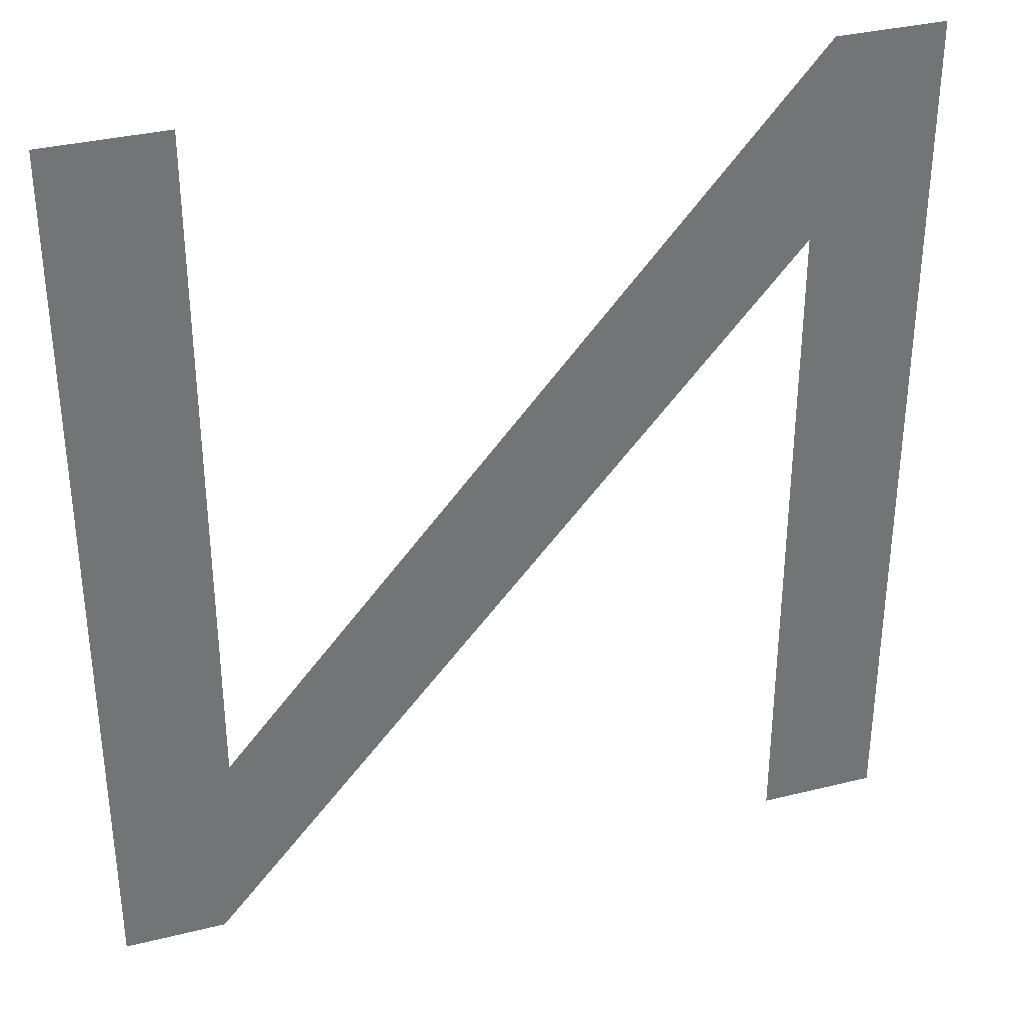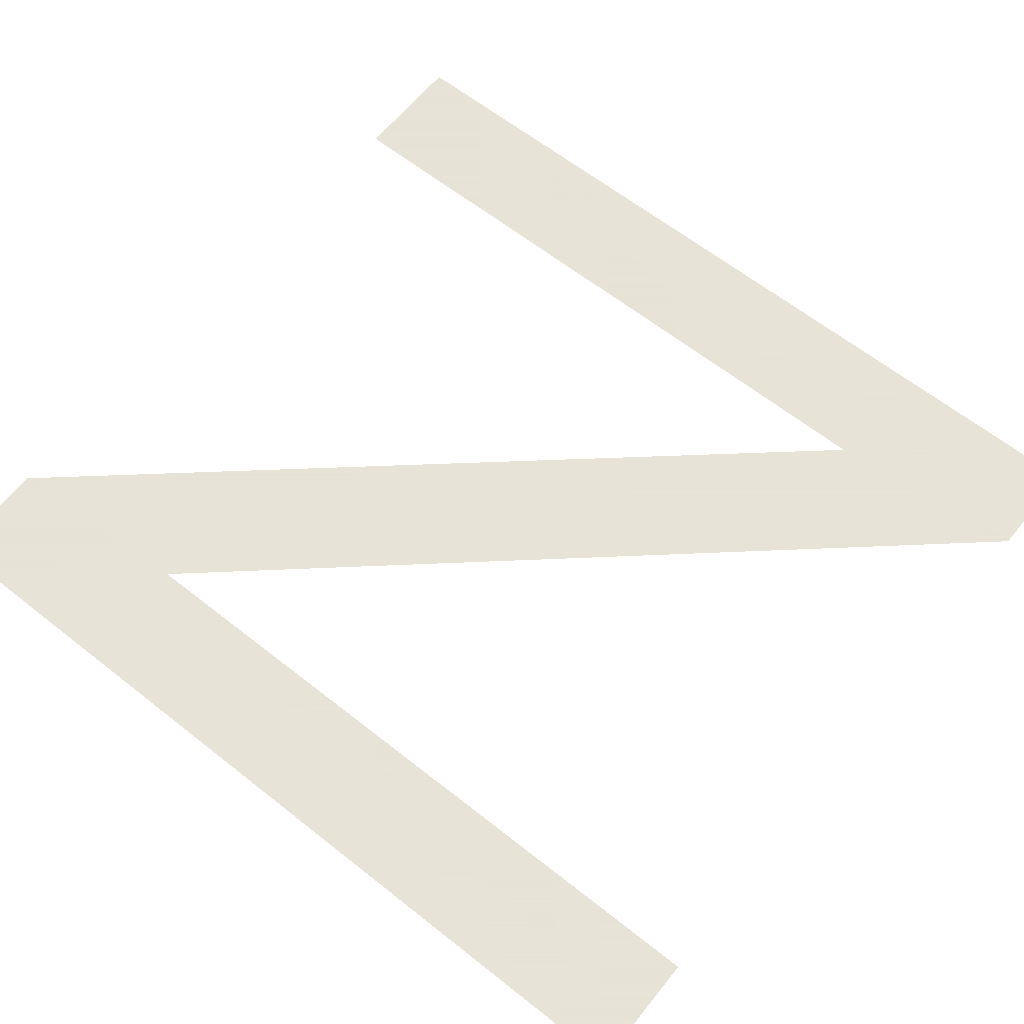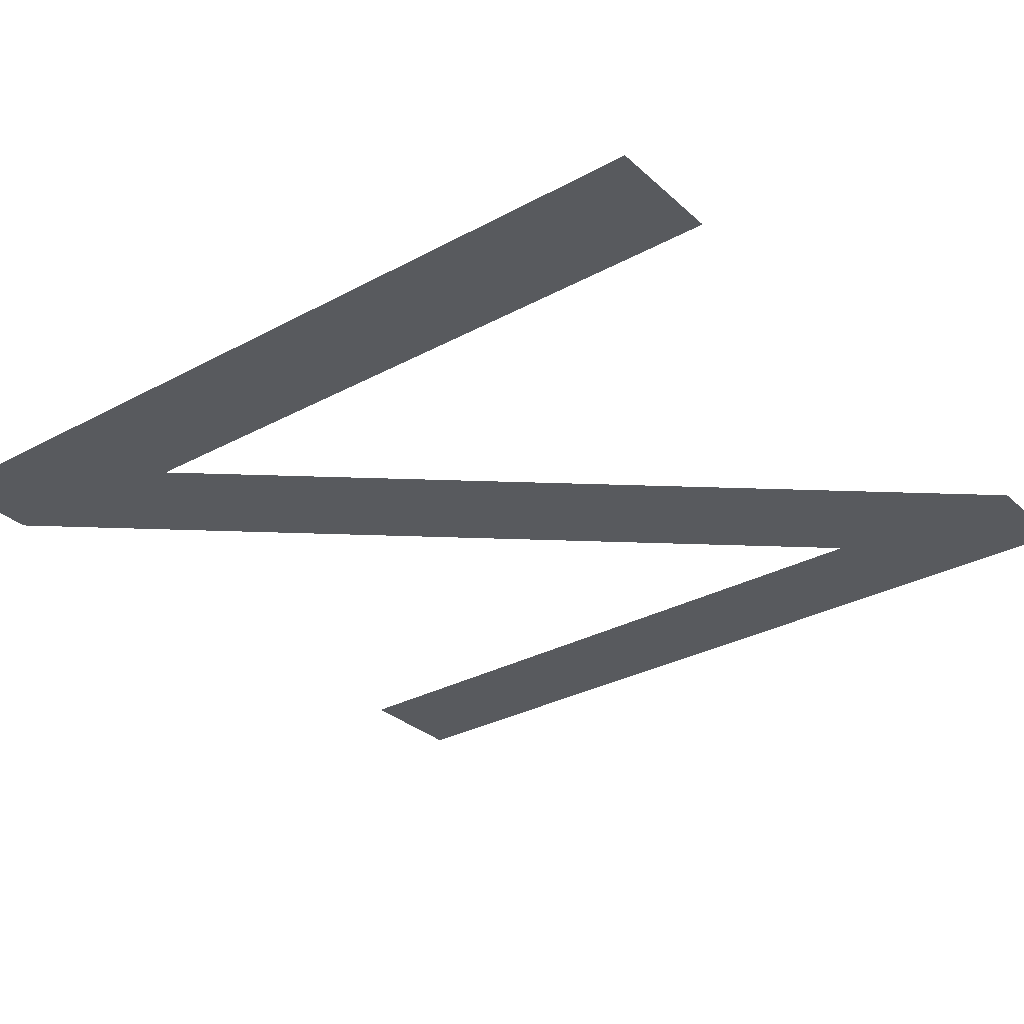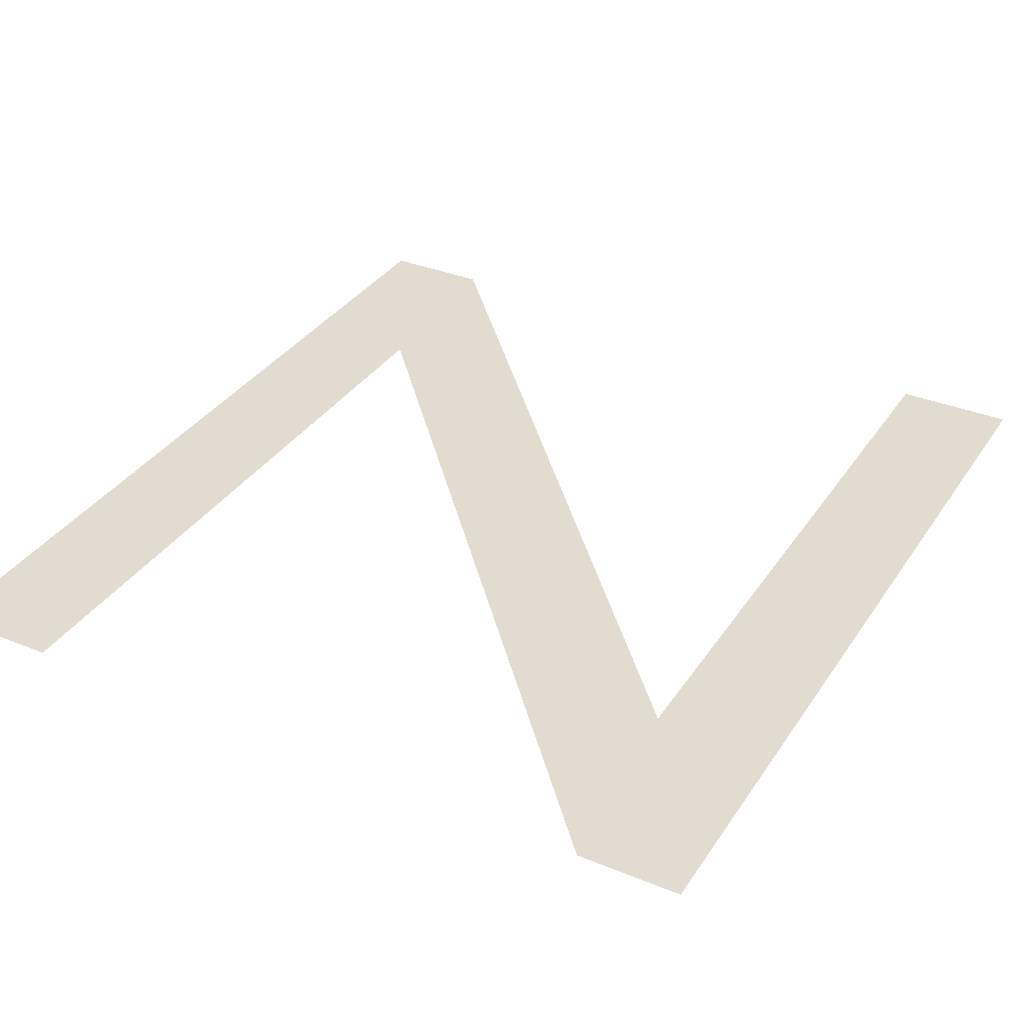
<metadata>
{"format":"obj","ext":"obj","renderer":"f3d","projection":"perspective","resolution":1024,"background":"white","views":[{"elev":34.4,"azim":-18.5,"up":"+Z"},{"elev":62.8,"azim":128.7,"up":"+Y"},{"elev":-30.7,"azim":-52.0,"up":"+Y"},{"elev":34.5,"azim":-151.2,"up":"+Y"}]}
</metadata>
<code>
o Text
v 0.706 0 -0.682
v 0.614 0 -0.682
v 0.614 0 -0.154
v 0.152 0 -0.682
v 0.074 0 -0.682
v 0.074 0 0
v 0.166 0 0
v 0.166 0 -0.525
v 0.622 0 0
v 0.706 0 0
f 6 4 5
f 6 8 4
f 8 3 4
f 3 1 2
f 3 10 1
f 6 7 8
f 9 3 8
f 9 10 3

</code>
